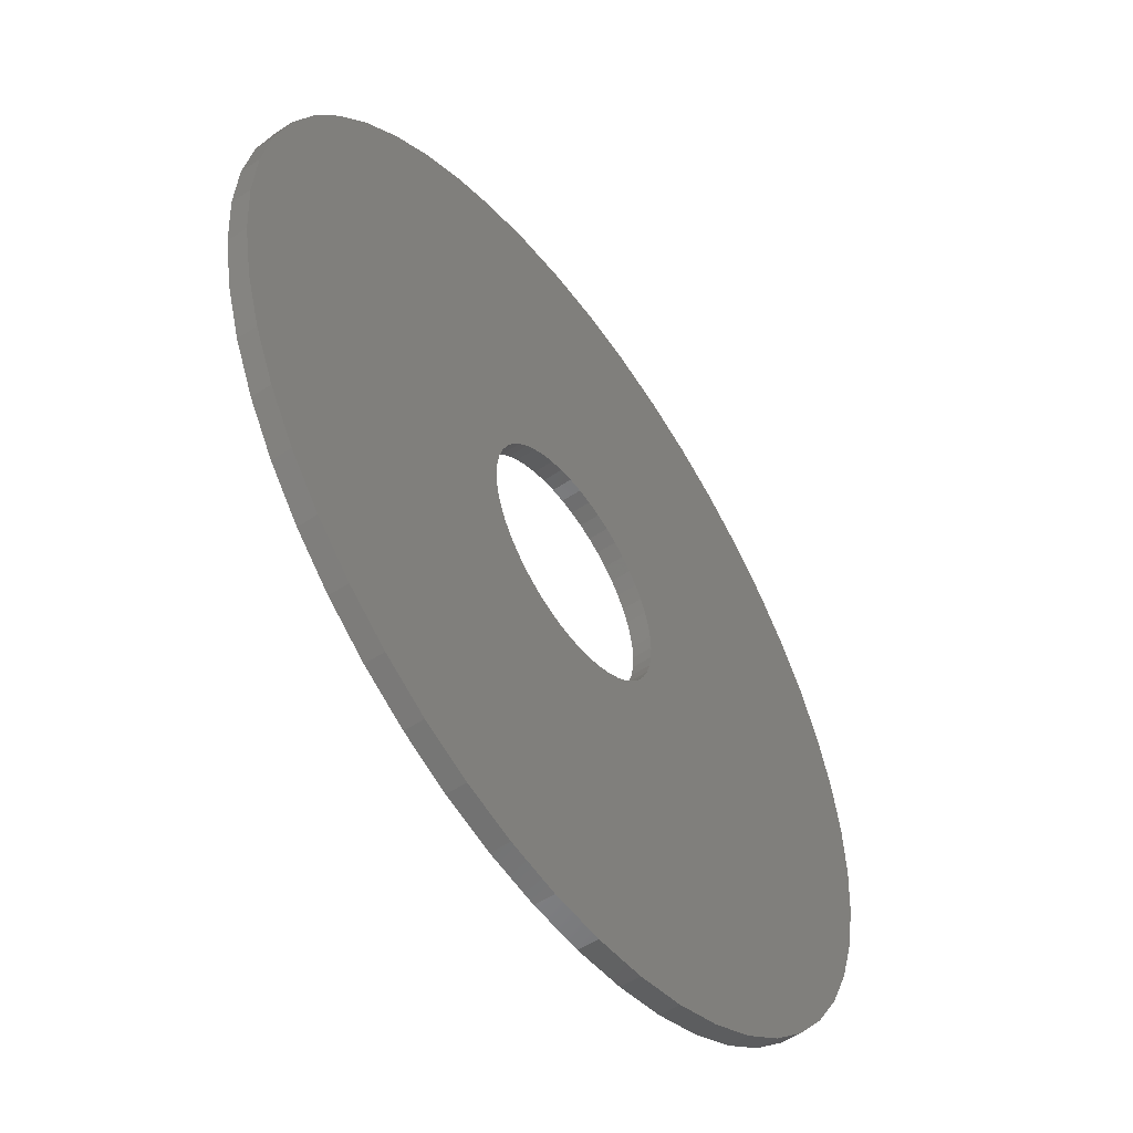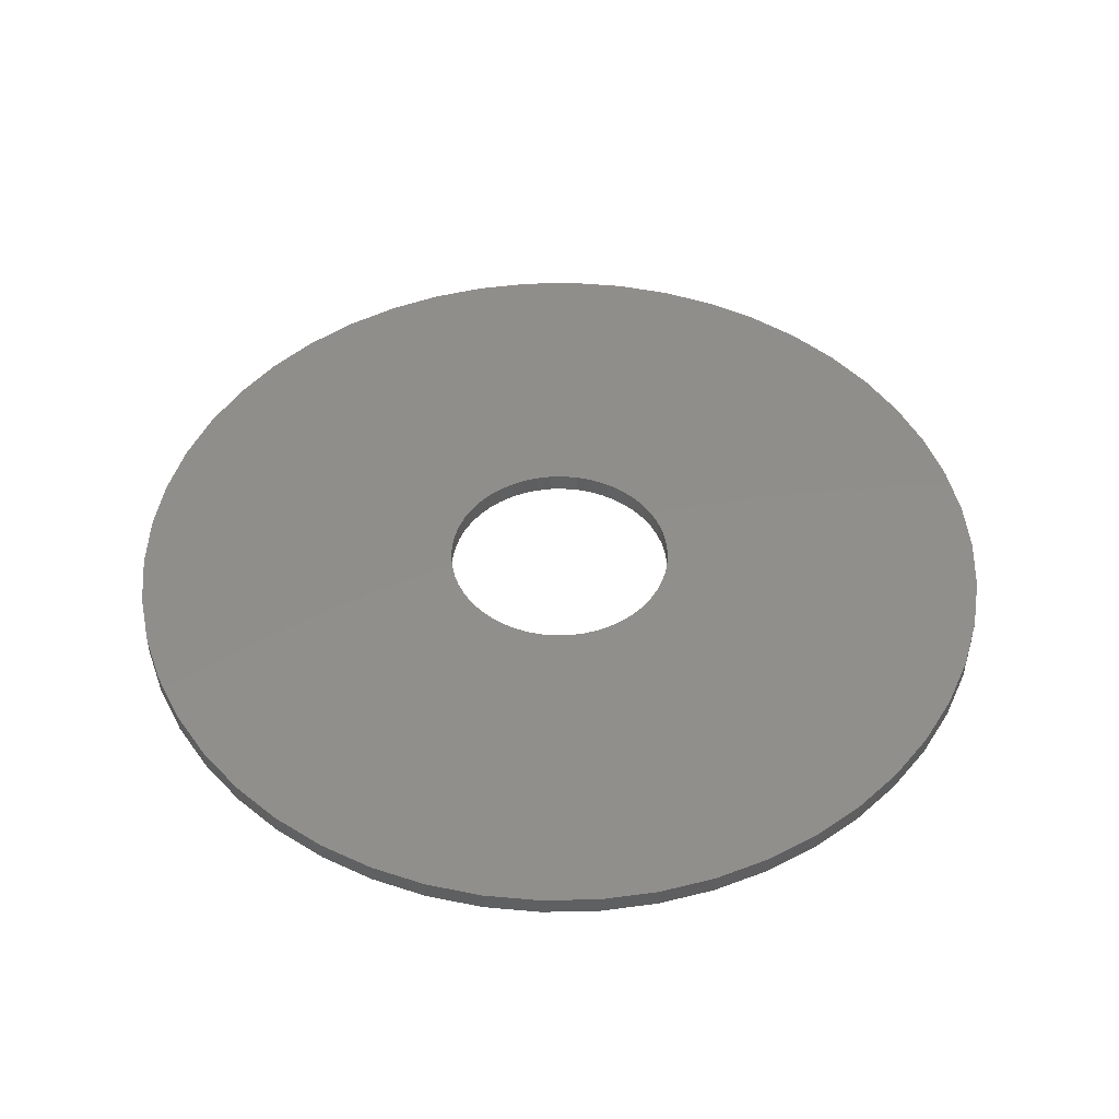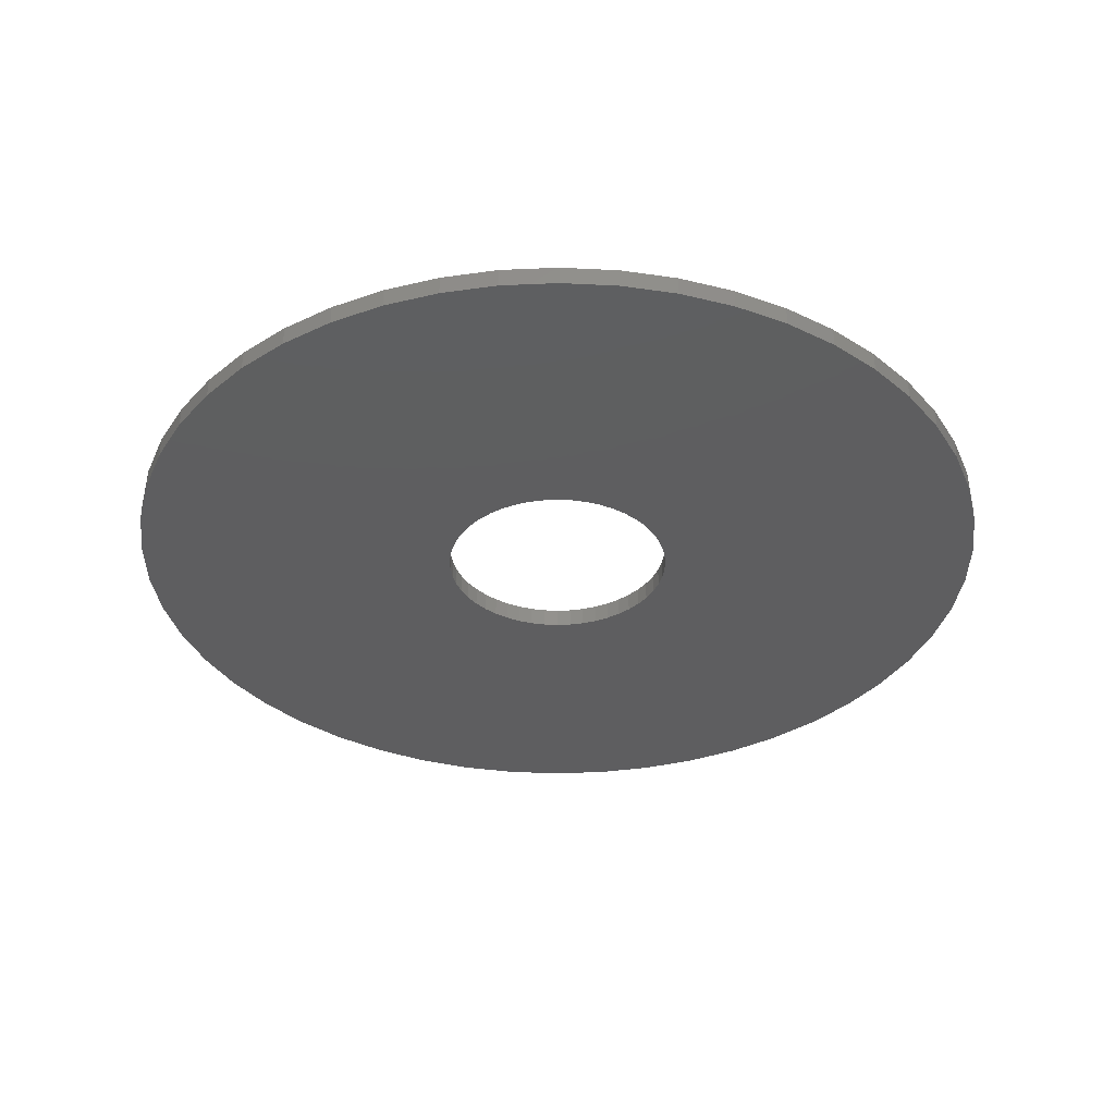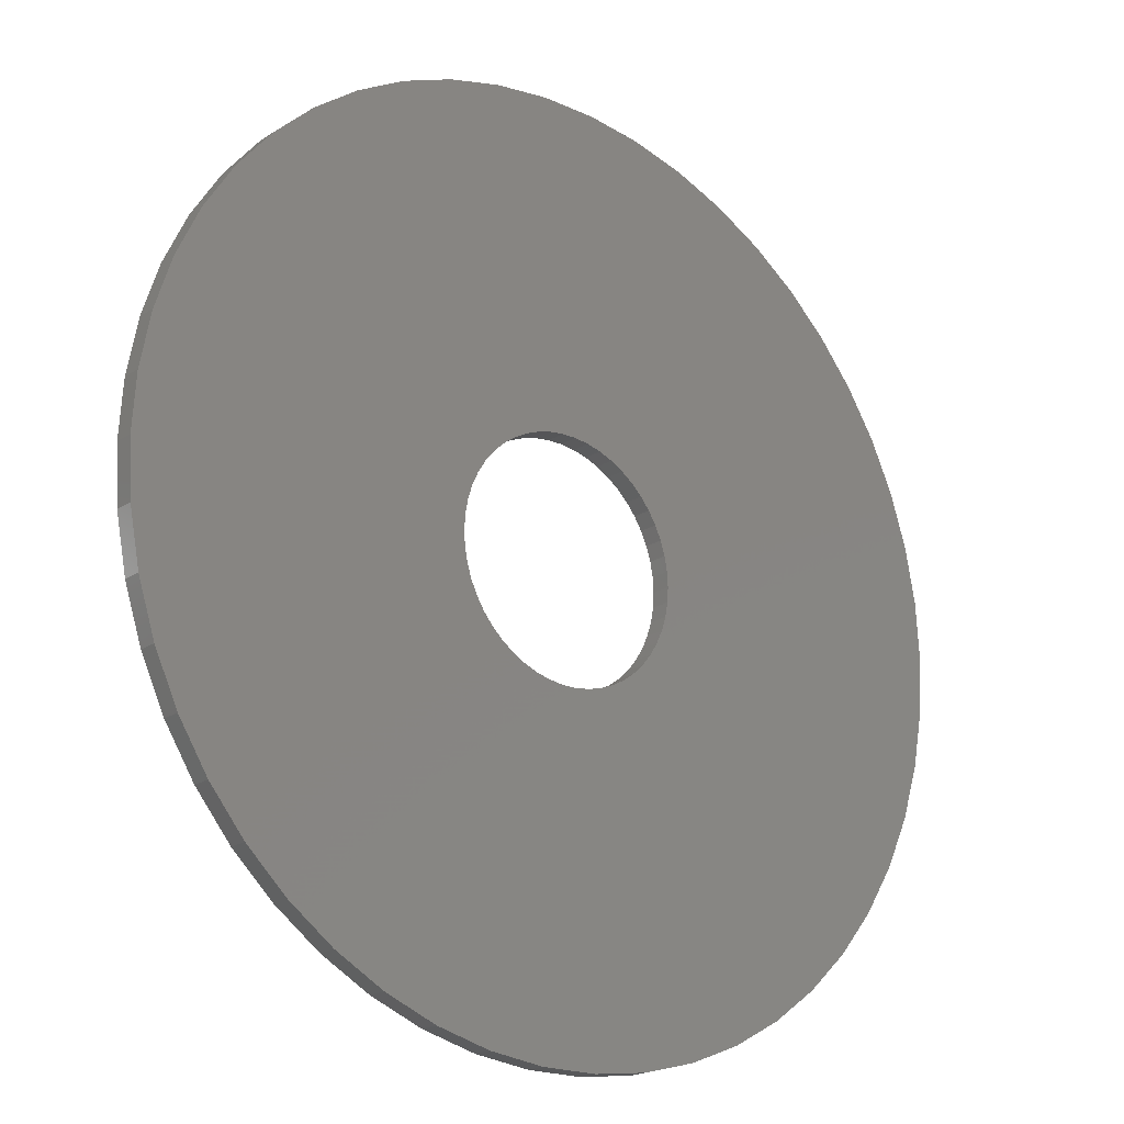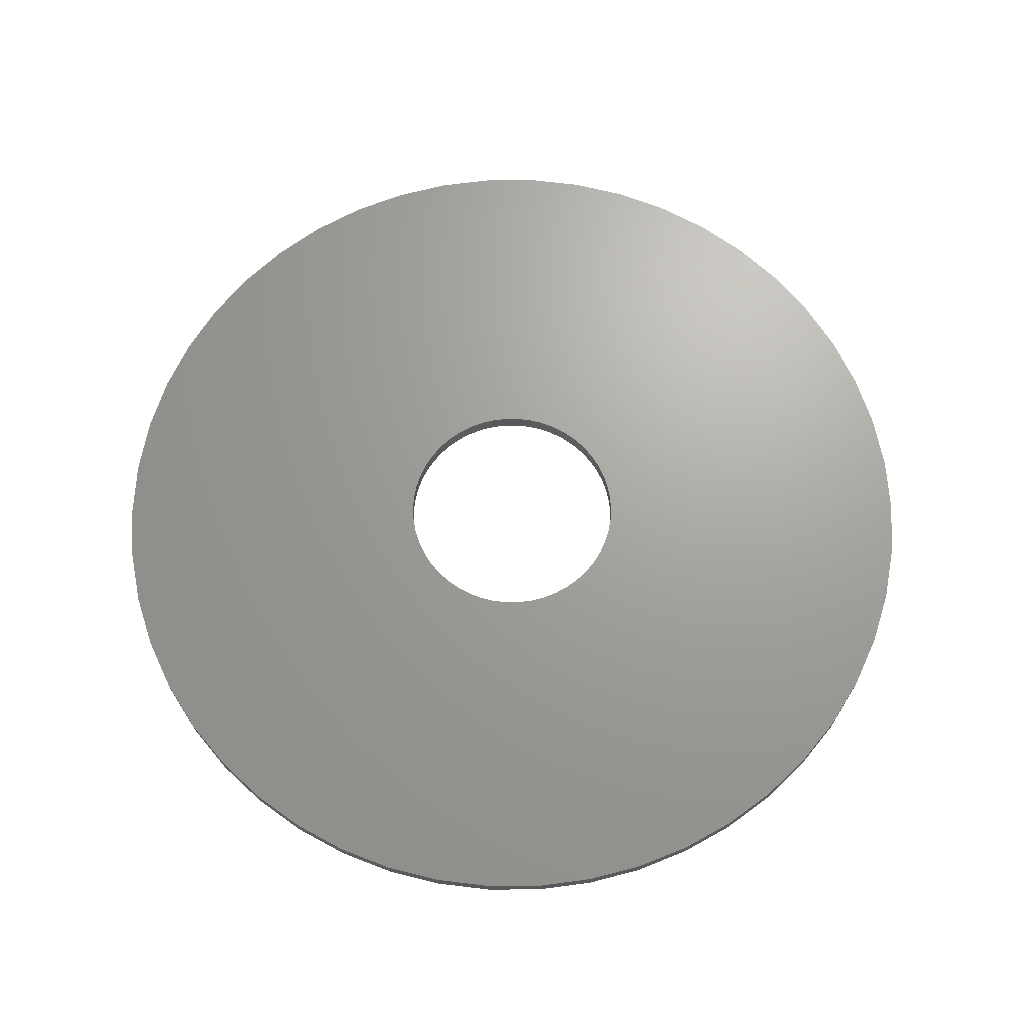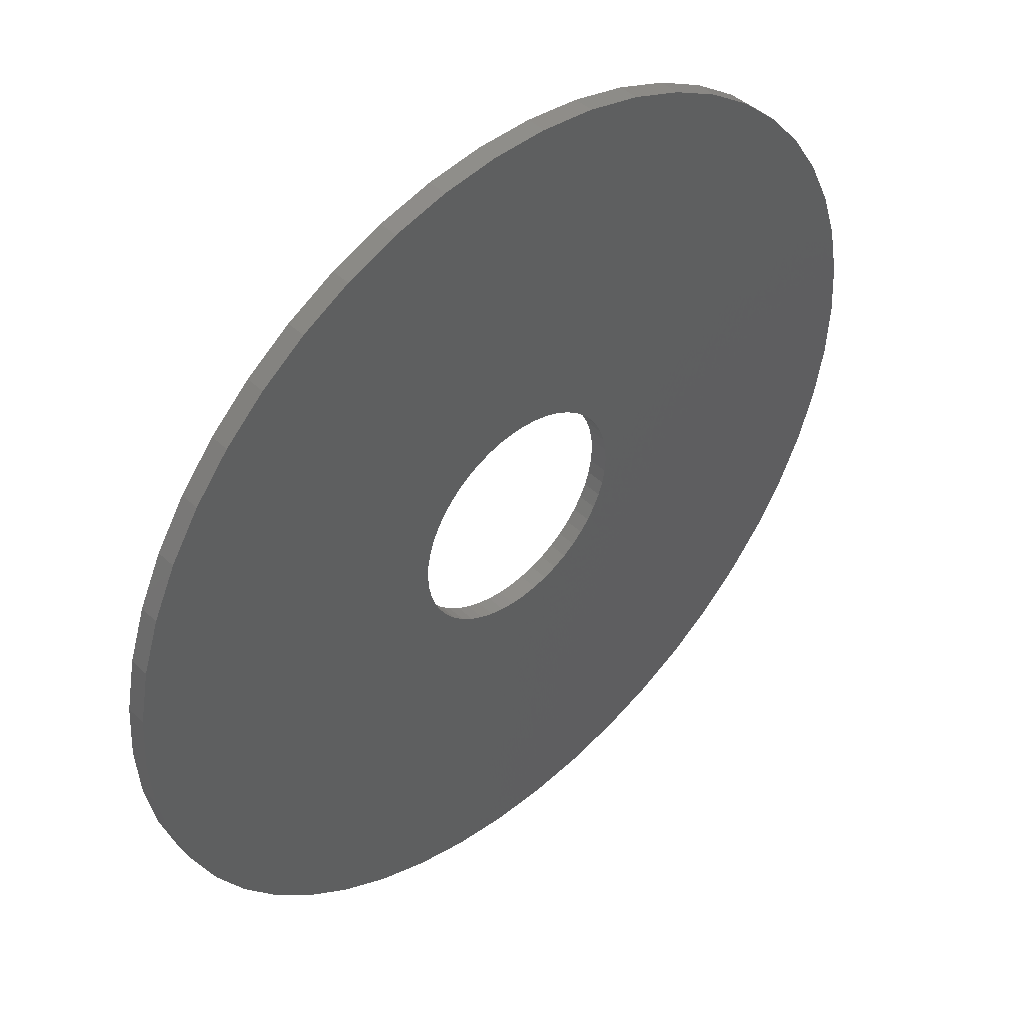
<metadata>
{"format":"stl","ext":"stl","renderer":"f3d","projection":"perspective","resolution":1024,"background":"white","views":[{"elev":-53.7,"azim":-54.7,"up":"+Y"},{"elev":47.4,"azim":142.6,"up":"+Z"},{"elev":-35.7,"azim":-140.6,"up":"+Z"},{"elev":-19.7,"azim":139.9,"up":"+Y"},{"elev":68.1,"azim":42.9,"up":"+Z"},{"elev":45.5,"azim":137.1,"up":"+Y"}]}
</metadata>
<code>
# stl→obj: 200 verts, 400 faces
v 23 0 0.5
v 22.82 2.883 -0.5
v 22.82 2.883 0.5
v 23 0 -0.5
v -23 0 -0.5
v -22.82 2.883 0.5
v -22.82 2.883 -0.5
v -23 0 0.5
v 1.444 22.95 -0.5
v -1.444 22.95 0.5
v 1.444 22.95 0.5
v -1.444 22.95 -0.5
v -1.444 -22.95 -0.5
v 1.444 -22.95 0.5
v -1.444 -22.95 0.5
v 1.444 -22.95 -0.5
v 16.77 15.74 -0.5
v 14.66 17.72 0.5
v 16.77 15.74 0.5
v 14.66 17.72 -0.5
v -14.66 17.72 -0.5
v -16.77 15.74 0.5
v -14.66 17.72 0.5
v -16.77 15.74 -0.5
v -7.107 21.87 -0.5
v -9.793 20.81 0.5
v -7.107 21.87 0.5
v -9.793 20.81 -0.5
v 20.16 -11.08 0.5
v 21.38 -8.467 -0.5
v 21.38 -8.467 0.5
v 20.16 -11.08 -0.5
v 21.38 8.467 0.5
v 20.16 11.08 -0.5
v 20.16 11.08 0.5
v 21.38 8.467 -0.5
v 9.793 20.81 -0.5
v 7.107 21.87 0.5
v 9.793 20.81 0.5
v 7.107 21.87 -0.5
v 4.31 22.59 0.5
v 4.31 22.59 -0.5
v 12.32 19.42 -0.5
v 12.32 19.42 0.5
v -21.38 8.467 -0.5
v -20.16 11.08 0.5
v -20.16 11.08 -0.5
v -21.38 8.467 0.5
v -18.61 13.52 -0.5
v -18.61 13.52 0.5
v -22.28 5.72 -0.5
v -22.28 5.72 0.5
v -4.31 22.59 0.5
v -4.31 22.59 -0.5
v 4.31 -22.59 0.5
v 4.31 -22.59 -0.5
v 22.28 5.72 0.5
v 22.28 5.72 -0.5
v 18.61 13.52 0.5
v 18.61 13.52 -0.5
v 6 0 0.5
v 5.953 0.752 0.5
v 22.82 -2.883 0.5
v 5.811 1.492 0.5
v 5.953 -0.752 0.5
v 5.579 2.209 0.5
v 22.28 -5.72 0.5
v 5.258 2.891 0.5
v 5.811 -1.492 0.5
v 4.854 3.527 0.5
v 4.374 4.107 0.5
v 5.579 -2.209 0.5
v 3.825 4.623 0.5
v 3.215 5.066 0.5
v 5.258 -2.891 0.5
v 2.555 5.429 0.5
v 18.61 -13.52 0.5
v 4.854 -3.527 0.5
v 1.854 5.706 0.5
v 1.124 5.894 0.5
v 0.3767 5.988 0.5
v -0.3767 5.988 0.5
v -1.124 5.894 0.5
v -1.854 5.706 0.5
v -2.555 5.429 0.5
v -3.215 5.066 0.5
v -12.32 19.42 0.5
v -3.825 4.623 0.5
v -4.374 4.107 0.5
v -4.854 3.527 0.5
v 16.77 -15.74 0.5
v 4.374 -4.107 0.5
v 14.66 -17.72 0.5
v 3.825 -4.623 0.5
v 12.32 -19.42 0.5
v 3.215 -5.066 0.5
v 9.793 -20.81 0.5
v 2.555 -5.429 0.5
v 7.107 -21.87 0.5
v 1.854 -5.706 0.5
v 1.124 -5.894 0.5
v 0.3767 -5.988 0.5
v -0.3767 -5.988 0.5
v -1.124 -5.894 0.5
v -4.31 -22.59 0.5
v -1.854 -5.706 0.5
v -7.107 -21.87 0.5
v -2.555 -5.429 0.5
v -9.793 -20.81 0.5
v -3.215 -5.066 0.5
v -12.32 -19.42 0.5
v -3.825 -4.623 0.5
v -14.66 -17.72 0.5
v -4.374 -4.107 0.5
v -16.77 -15.74 0.5
v -4.854 -3.527 0.5
v -18.61 -13.52 0.5
v -5.258 -2.891 0.5
v -20.16 -11.08 0.5
v -5.579 -2.209 0.5
v -21.38 -8.467 0.5
v -5.811 -1.492 0.5
v -22.28 -5.72 0.5
v -5.953 -0.752 0.5
v -22.82 -2.883 0.5
v -6 0 0.5
v -5.258 2.891 0.5
v -5.579 2.209 0.5
v -5.811 1.492 0.5
v -5.953 0.752 0.5
v -12.32 19.42 -0.5
v 22.82 -2.883 -0.5
v 18.61 -13.52 -0.5
v 16.77 -15.74 -0.5
v -16.77 -15.74 -0.5
v -14.66 -17.72 -0.5
v -20.16 -11.08 -0.5
v -21.38 -8.467 -0.5
v -18.61 -13.52 -0.5
v 6 0 -0.5
v 5.953 -0.752 -0.5
v 22.28 -5.72 -0.5
v 5.811 -1.492 -0.5
v 5.953 0.752 -0.5
v 5.579 -2.209 -0.5
v 5.258 -2.891 -0.5
v 5.811 1.492 -0.5
v 4.854 -3.527 -0.5
v 4.374 -4.107 -0.5
v 14.66 -17.72 -0.5
v 5.579 2.209 -0.5
v 3.825 -4.623 -0.5
v 12.32 -19.42 -0.5
v 3.215 -5.066 -0.5
v 9.793 -20.81 -0.5
v 5.258 2.891 -0.5
v 2.555 -5.429 -0.5
v 7.107 -21.87 -0.5
v 4.854 3.527 -0.5
v 1.854 -5.706 -0.5
v 1.124 -5.894 -0.5
v 0.3767 -5.988 -0.5
v -0.3767 -5.988 -0.5
v -1.124 -5.894 -0.5
v -4.31 -22.59 -0.5
v -1.854 -5.706 -0.5
v -7.107 -21.87 -0.5
v -2.555 -5.429 -0.5
v -9.793 -20.81 -0.5
v -3.215 -5.066 -0.5
v -12.32 -19.42 -0.5
v -3.825 -4.623 -0.5
v -4.374 -4.107 -0.5
v -4.854 -3.527 -0.5
v 4.374 4.107 -0.5
v 3.825 4.623 -0.5
v 3.215 5.066 -0.5
v 2.555 5.429 -0.5
v 1.854 5.706 -0.5
v 1.124 5.894 -0.5
v 0.3767 5.988 -0.5
v -0.3767 5.988 -0.5
v -1.124 5.894 -0.5
v -1.854 5.706 -0.5
v -2.555 5.429 -0.5
v -3.215 5.066 -0.5
v -3.825 4.623 -0.5
v -4.374 4.107 -0.5
v -4.854 3.527 -0.5
v -5.258 2.891 -0.5
v -5.579 2.209 -0.5
v -5.811 1.492 -0.5
v -5.953 0.752 -0.5
v -6 0 -0.5
v -5.258 -2.891 -0.5
v -5.579 -2.209 -0.5
v -5.811 -1.492 -0.5
v -22.28 -5.72 -0.5
v -5.953 -0.752 -0.5
v -22.82 -2.883 -0.5
f 1 2 3
f 2 1 4
f 5 6 7
f 6 5 8
f 9 10 11
f 10 9 12
f 13 14 15
f 14 13 16
f 17 18 19
f 18 17 20
f 21 22 23
f 22 21 24
f 25 26 27
f 26 25 28
f 29 30 31
f 30 29 32
f 33 34 35
f 34 33 36
f 37 38 39
f 38 37 40
f 40 41 38
f 41 40 42
f 43 39 44
f 39 43 37
f 45 46 47
f 46 45 48
f 49 22 24
f 22 49 50
f 51 48 45
f 48 51 52
f 12 53 10
f 53 12 54
f 16 55 14
f 55 16 56
f 57 36 33
f 36 57 58
f 3 58 57
f 58 3 2
f 59 17 19
f 17 59 60
f 35 60 59
f 60 35 34
f 42 11 41
f 11 42 9
f 20 44 18
f 44 20 43
f 47 50 49
f 50 47 46
f 7 52 51
f 52 7 6
f 61 1 3
f 62 3 57
f 1 61 63
f 64 57 33
f 65 63 61
f 66 33 35
f 63 65 67
f 68 35 59
f 69 67 65
f 70 59 19
f 67 69 31
f 71 19 18
f 72 31 69
f 73 18 44
f 31 72 29
f 74 44 39
f 75 29 72
f 76 39 38
f 29 75 77
f 78 77 75
f 3 62 61
f 57 64 62
f 33 66 64
f 35 68 66
f 59 70 68
f 19 71 70
f 79 38 41
f 18 73 71
f 44 74 73
f 39 76 74
f 38 79 76
f 80 41 11
f 41 80 79
f 11 81 80
f 11 82 81
f 10 82 11
f 82 10 83
f 53 83 10
f 83 53 84
f 27 84 53
f 84 27 85
f 26 85 27
f 85 26 86
f 87 86 26
f 86 87 88
f 23 88 87
f 88 23 89
f 22 89 23
f 50 90 22
f 89 22 90
f 77 78 91
f 92 91 78
f 91 92 93
f 94 93 92
f 93 94 95
f 96 95 94
f 95 96 97
f 98 97 96
f 97 98 99
f 100 99 98
f 99 100 55
f 101 55 100
f 55 101 14
f 102 14 101
f 103 14 102
f 15 103 104
f 103 15 14
f 105 104 106
f 107 106 108
f 109 108 110
f 111 110 112
f 104 105 15
f 113 112 114
f 115 114 116
f 117 116 118
f 119 118 120
f 121 120 122
f 123 122 124
f 106 107 105
f 125 124 126
f 90 50 127
f 46 127 50
f 108 109 107
f 127 46 128
f 110 111 109
f 48 128 46
f 112 113 111
f 128 48 129
f 114 115 113
f 52 129 48
f 116 117 115
f 129 52 130
f 118 119 117
f 6 130 52
f 120 121 119
f 130 6 126
f 122 123 121
f 8 126 6
f 124 125 123
f 126 8 125
f 28 87 26
f 87 28 131
f 131 23 87
f 23 131 21
f 54 27 53
f 27 54 25
f 63 4 1
f 4 63 132
f 91 133 77
f 133 91 134
f 135 113 115
f 113 135 136
f 137 121 138
f 121 137 119
f 135 117 139
f 117 135 115
f 140 4 132
f 141 132 142
f 4 140 2
f 143 142 30
f 144 2 140
f 145 30 32
f 2 144 58
f 146 32 133
f 147 58 144
f 148 133 134
f 58 147 36
f 149 134 150
f 151 36 147
f 152 150 153
f 36 151 34
f 154 153 155
f 156 34 151
f 157 155 158
f 34 156 60
f 159 60 156
f 132 141 140
f 142 143 141
f 30 145 143
f 32 146 145
f 133 148 146
f 134 149 148
f 160 158 56
f 150 152 149
f 153 154 152
f 155 157 154
f 158 160 157
f 161 56 16
f 56 161 160
f 16 162 161
f 16 163 162
f 13 163 16
f 163 13 164
f 165 164 13
f 164 165 166
f 167 166 165
f 166 167 168
f 169 168 167
f 168 169 170
f 171 170 169
f 170 171 172
f 136 172 171
f 172 136 173
f 135 173 136
f 139 174 135
f 173 135 174
f 60 159 17
f 175 17 159
f 17 175 20
f 176 20 175
f 20 176 43
f 177 43 176
f 43 177 37
f 178 37 177
f 37 178 40
f 179 40 178
f 40 179 42
f 180 42 179
f 42 180 9
f 181 9 180
f 182 9 181
f 12 182 183
f 182 12 9
f 54 183 184
f 25 184 185
f 28 185 186
f 131 186 187
f 183 54 12
f 21 187 188
f 24 188 189
f 49 189 190
f 47 190 191
f 45 191 192
f 51 192 193
f 184 25 54
f 7 193 194
f 174 139 195
f 137 195 139
f 185 28 25
f 195 137 196
f 186 131 28
f 138 196 137
f 187 21 131
f 196 138 197
f 188 24 21
f 198 197 138
f 189 49 24
f 197 198 199
f 190 47 49
f 200 199 198
f 191 45 47
f 199 200 194
f 192 51 45
f 5 194 200
f 193 7 51
f 194 5 7
f 155 95 97
f 95 155 153
f 31 142 67
f 142 31 30
f 77 32 29
f 32 77 133
f 171 109 111
f 109 171 169
f 138 123 198
f 123 138 121
f 150 91 93
f 91 150 134
f 158 97 99
f 97 158 155
f 56 99 55
f 99 56 158
f 67 132 63
f 132 67 142
f 136 111 113
f 111 136 171
f 139 119 137
f 119 139 117
f 198 125 200
f 125 198 123
f 200 8 5
f 8 200 125
f 153 93 95
f 93 153 150
f 167 105 107
f 105 167 165
f 169 107 109
f 107 169 167
f 165 15 105
f 15 165 13
f 140 62 144
f 62 140 61
f 126 193 130
f 193 126 194
f 182 81 82
f 81 182 181
f 162 103 102
f 103 162 163
f 176 71 73
f 71 176 175
f 188 88 89
f 88 188 187
f 185 84 85
f 84 185 184
f 151 68 156
f 68 151 66
f 144 64 147
f 64 144 62
f 179 76 79
f 76 179 178
f 180 79 80
f 79 180 179
f 178 74 76
f 74 178 177
f 128 190 127
f 190 128 191
f 127 189 90
f 189 127 190
f 129 191 128
f 191 129 192
f 187 86 88
f 86 187 186
f 183 82 83
f 82 183 182
f 161 102 101
f 102 161 162
f 147 66 151
f 66 147 64
f 159 71 175
f 71 159 70
f 156 70 159
f 70 156 68
f 181 80 81
f 80 181 180
f 177 73 74
f 73 177 176
f 90 188 89
f 188 90 189
f 130 192 129
f 192 130 193
f 186 85 86
f 85 186 185
f 184 83 84
f 83 184 183
f 149 94 92
f 94 149 152
f 143 65 141
f 65 143 69
f 166 108 106
f 108 166 168
f 118 196 120
f 196 118 195
f 157 100 98
f 100 157 160
f 154 98 96
f 98 154 157
f 146 72 145
f 72 146 75
f 149 78 148
f 78 149 92
f 141 61 140
f 61 141 65
f 120 197 122
f 197 120 196
f 124 194 126
f 194 124 199
f 160 101 100
f 101 160 161
f 152 96 94
f 96 152 154
f 145 69 143
f 69 145 72
f 148 75 146
f 75 148 78
f 163 104 103
f 104 163 164
f 164 106 104
f 106 164 166
f 114 174 116
f 174 114 173
f 116 195 118
f 195 116 174
f 122 199 124
f 199 122 197
f 168 110 108
f 110 168 170
f 170 112 110
f 112 170 172
f 172 114 112
f 114 172 173

</code>
